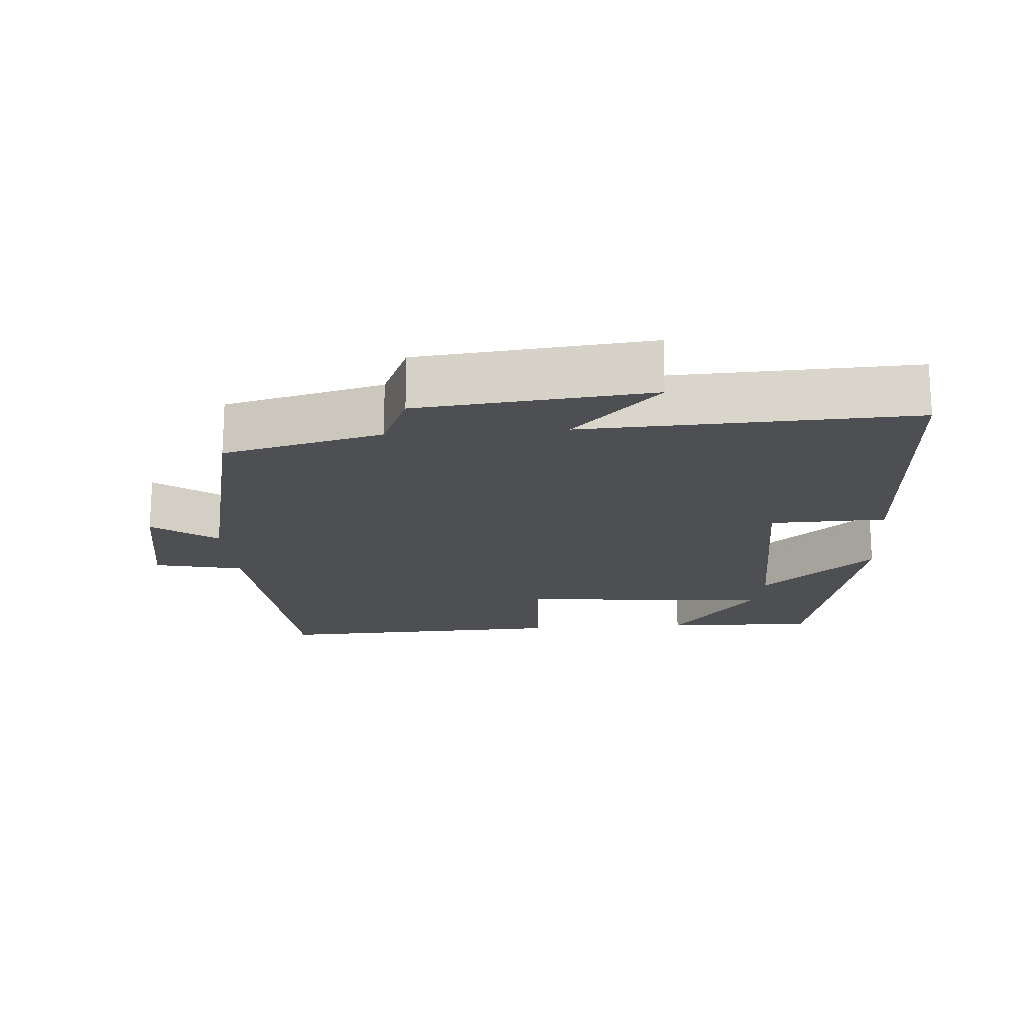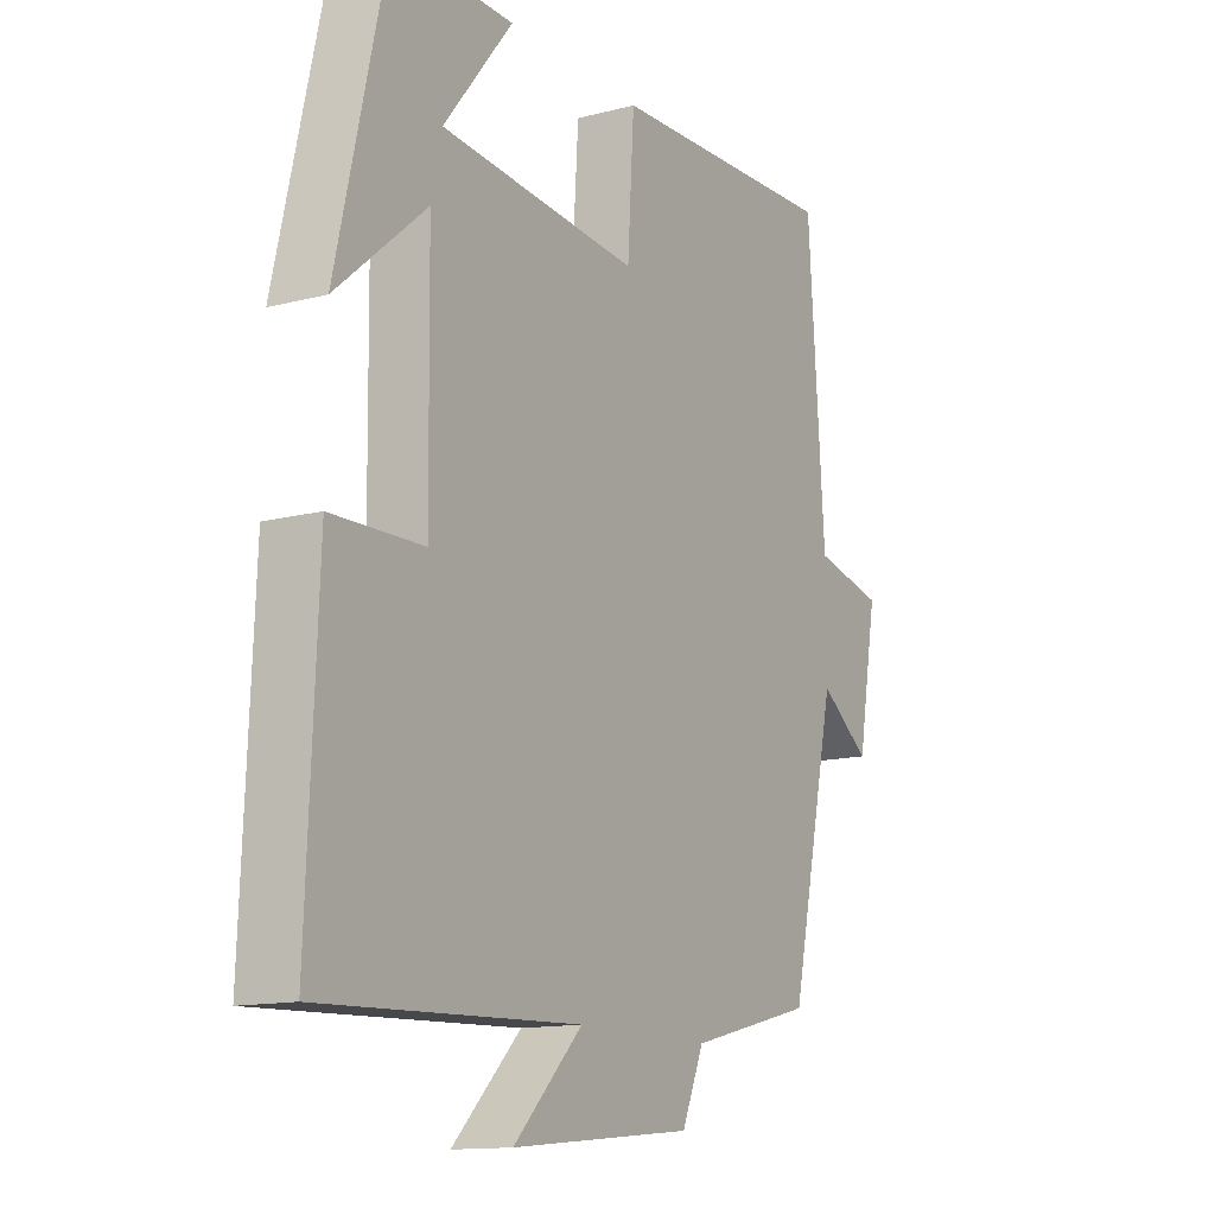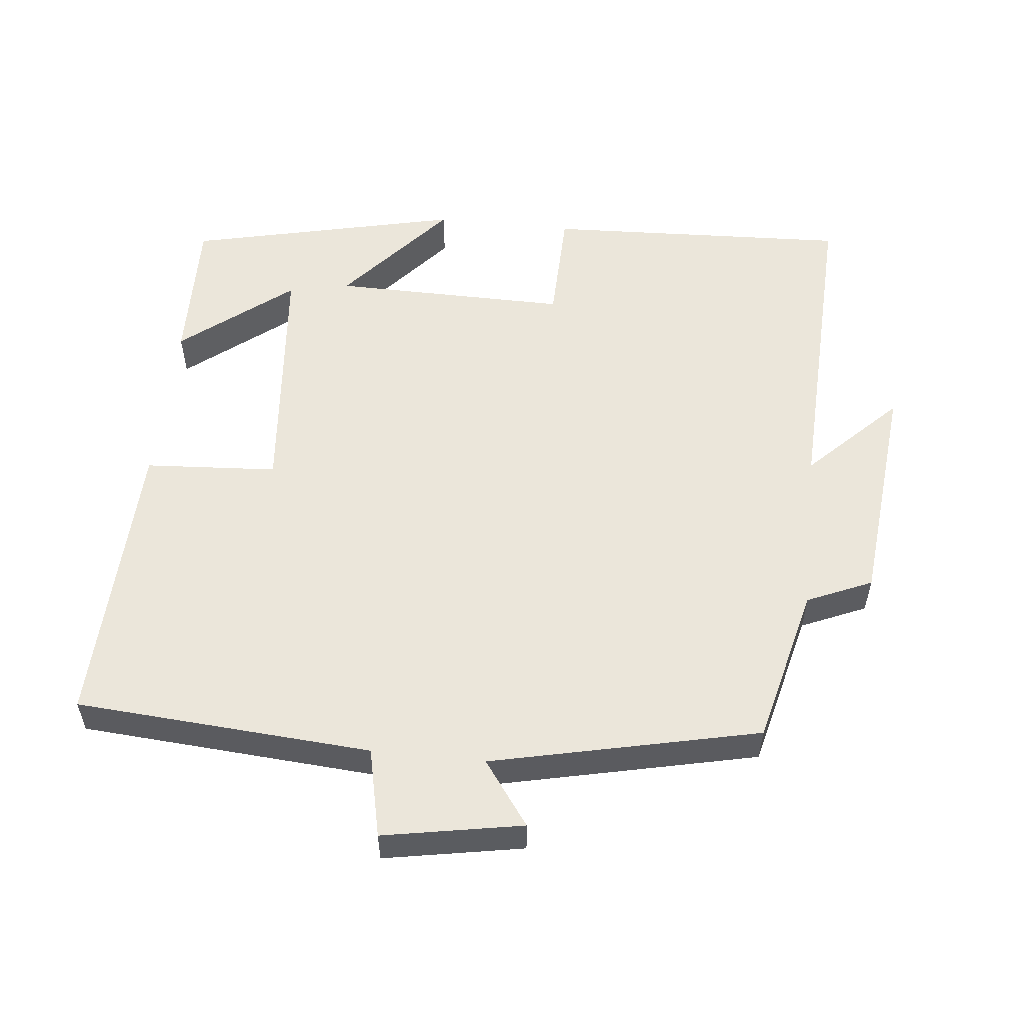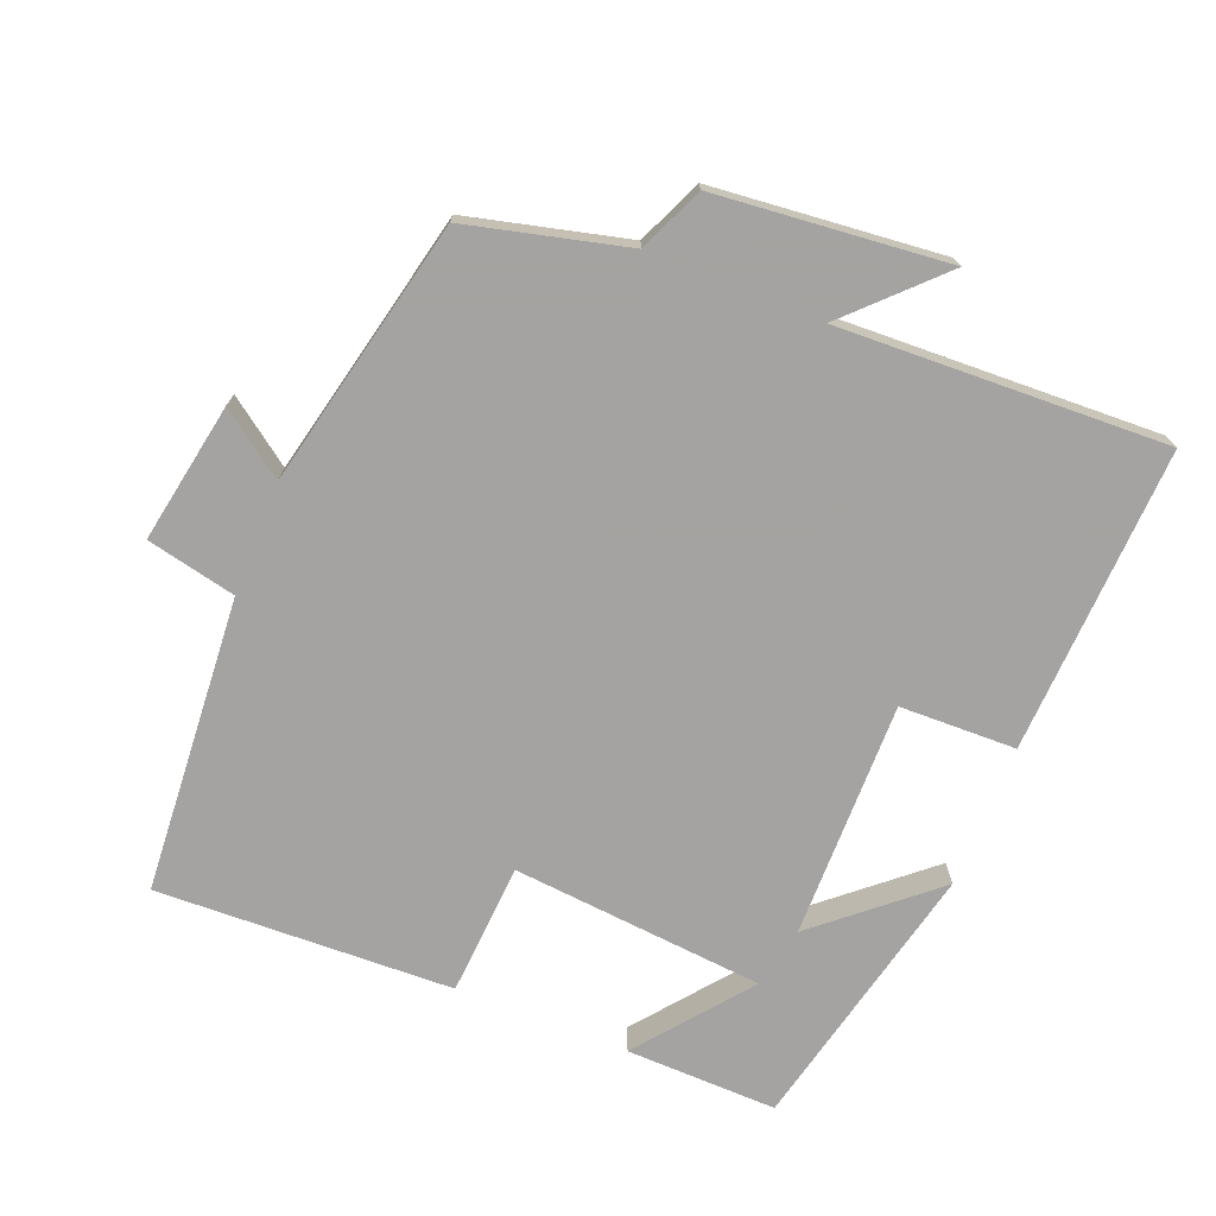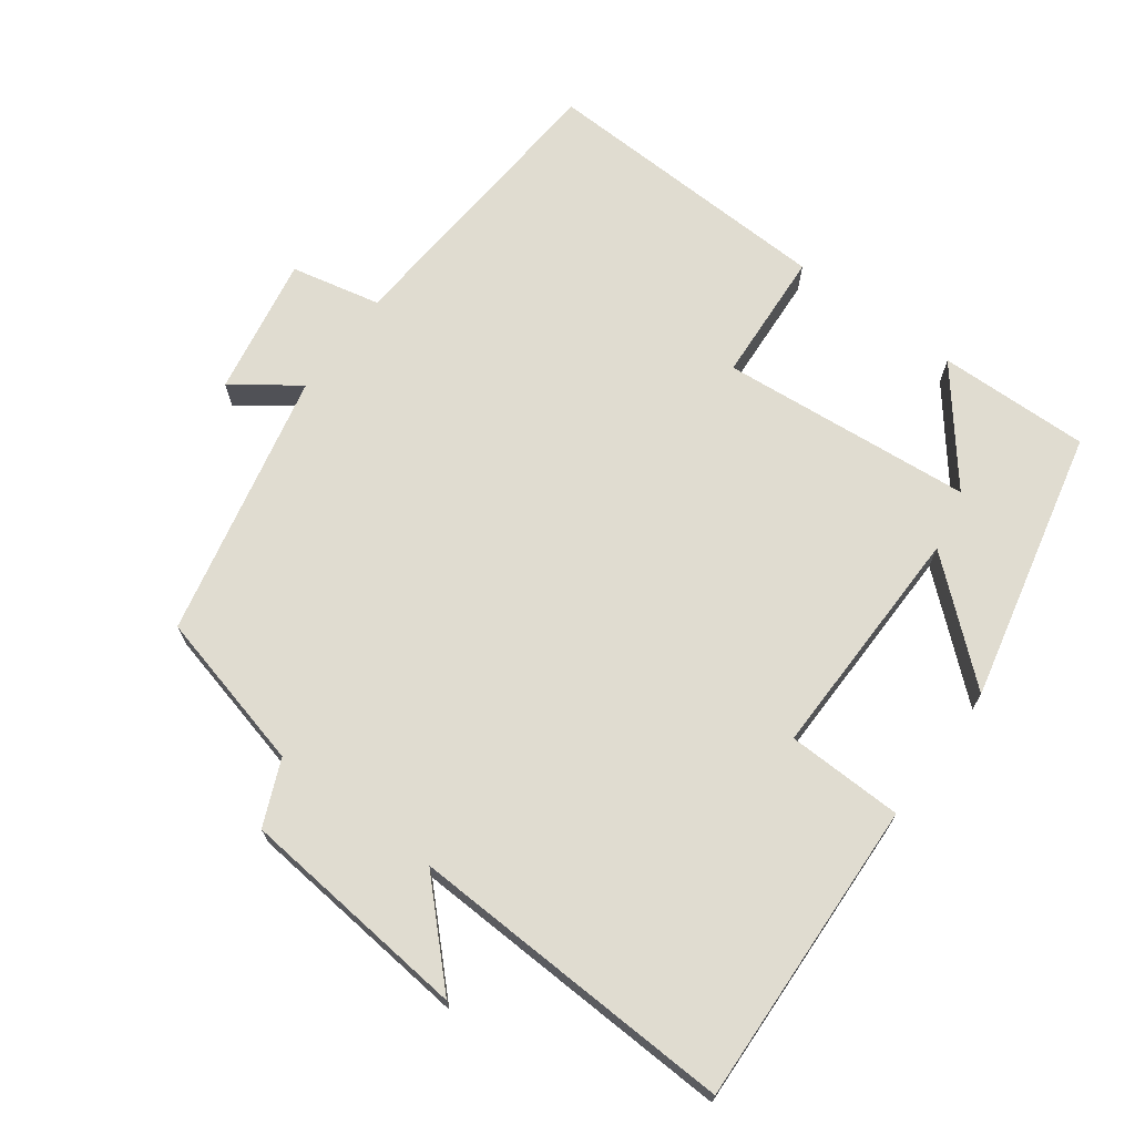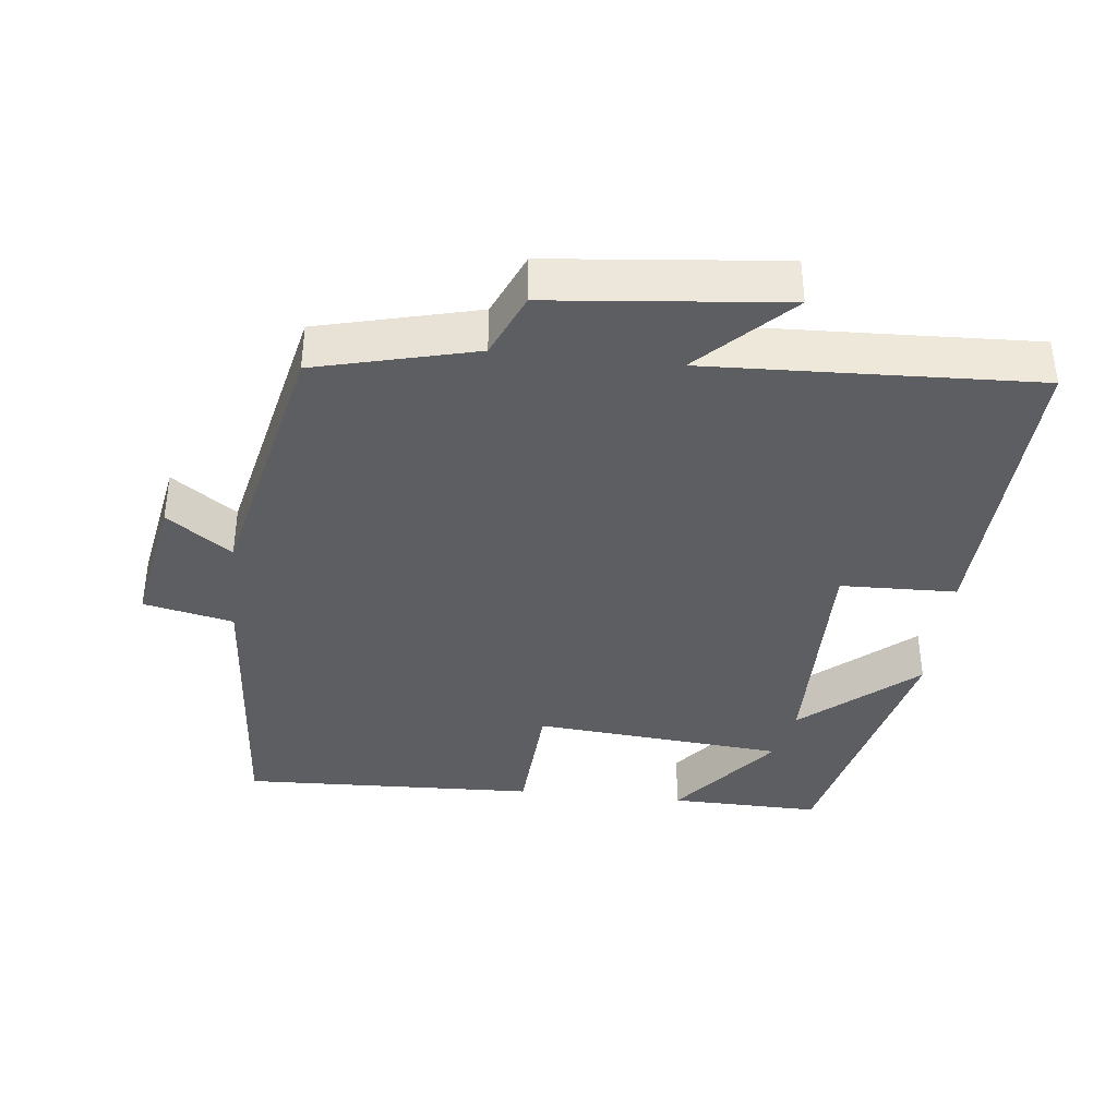
<metadata>
{"format":"obj","ext":"obj","renderer":"f3d","projection":"perspective","resolution":1024,"background":"white","views":[{"elev":-18.1,"azim":-175.7,"up":"+Y"},{"elev":-13.3,"azim":-59.5,"up":"+Z"},{"elev":54.9,"azim":96.0,"up":"+Y"},{"elev":-73.1,"azim":158.2,"up":"+Y"},{"elev":69.6,"azim":-143.4,"up":"+Y"},{"elev":-37.9,"azim":173.8,"up":"+Y"}]}
</metadata>
<code>
v -0.411 0.07 0.505
v -0.196 0.07 0.5
v -0.32 0.07 0.344
v 0.038 0.07 0.312
v 0.05 0.07 0.5
v 0.47 0.07 0.515
v 0.5 0.07 0.095
v 0.627 0.07 0.067
v 0.591 0.07 -0.131
v 0.5 0.07 -0.065
v 0.415 0.07 -0.444
v 0.189 0.07 -0.5
v 0.149 0.07 -0.592
v -0.179 0.07 -0.624
v -0.055 0.07 -0.5
v -0.519 0.07 -0.518
v -0.5 0.07 -0.084
v -0.335 0.07 -0.08
v -0.339 0.07 0.256
v -0.5 0.07 0.118
v -0.411 0 0.505
v -0.196 0 0.5
v -0.32 0 0.344
v 0.038 0 0.312
v 0.05 0 0.5
v 0.47 0 0.515
v 0.5 0 0.095
v 0.627 0 0.067
v 0.591 0 -0.131
v 0.5 0 -0.065
v 0.415 0 -0.444
v 0.189 0 -0.5
v 0.149 0 -0.592
v -0.179 0 -0.624
v -0.055 0 -0.5
v -0.519 0 -0.518
v -0.5 0 -0.084
v -0.335 0 -0.08
v -0.339 0 0.256
v -0.5 0 0.118
f 19 20 1
f 15 16 17 18
f 15 18 19
f 12 13 14 15
f 12 15 19
f 11 12 19
f 10 11 19
f 7 8 9 10
f 6 7 10
f 5 6 10
f 4 5 10
f 3 4 10 19
f 1 2 3
f 1 3 19
f 21 40 39
f 38 37 36 35
f 39 38 35
f 35 34 33 32
f 39 35 32
f 39 32 31
f 39 31 30
f 30 29 28 27
f 30 27 26
f 30 26 25
f 30 25 24
f 39 30 24 23
f 23 22 21
f 39 23 21
f 1 21 22 2
f 2 22 23 3
f 3 23 24 4
f 4 24 25 5
f 5 25 26 6
f 6 26 27 7
f 7 27 28 8
f 8 28 29 9
f 9 29 30 10
f 10 30 31 11
f 11 31 32 12
f 12 32 33 13
f 13 33 34 14
f 14 34 35 15
f 15 35 36 16
f 16 36 37 17
f 17 37 38 18
f 18 38 39 19
f 19 39 40 20
f 20 40 21 1

</code>
